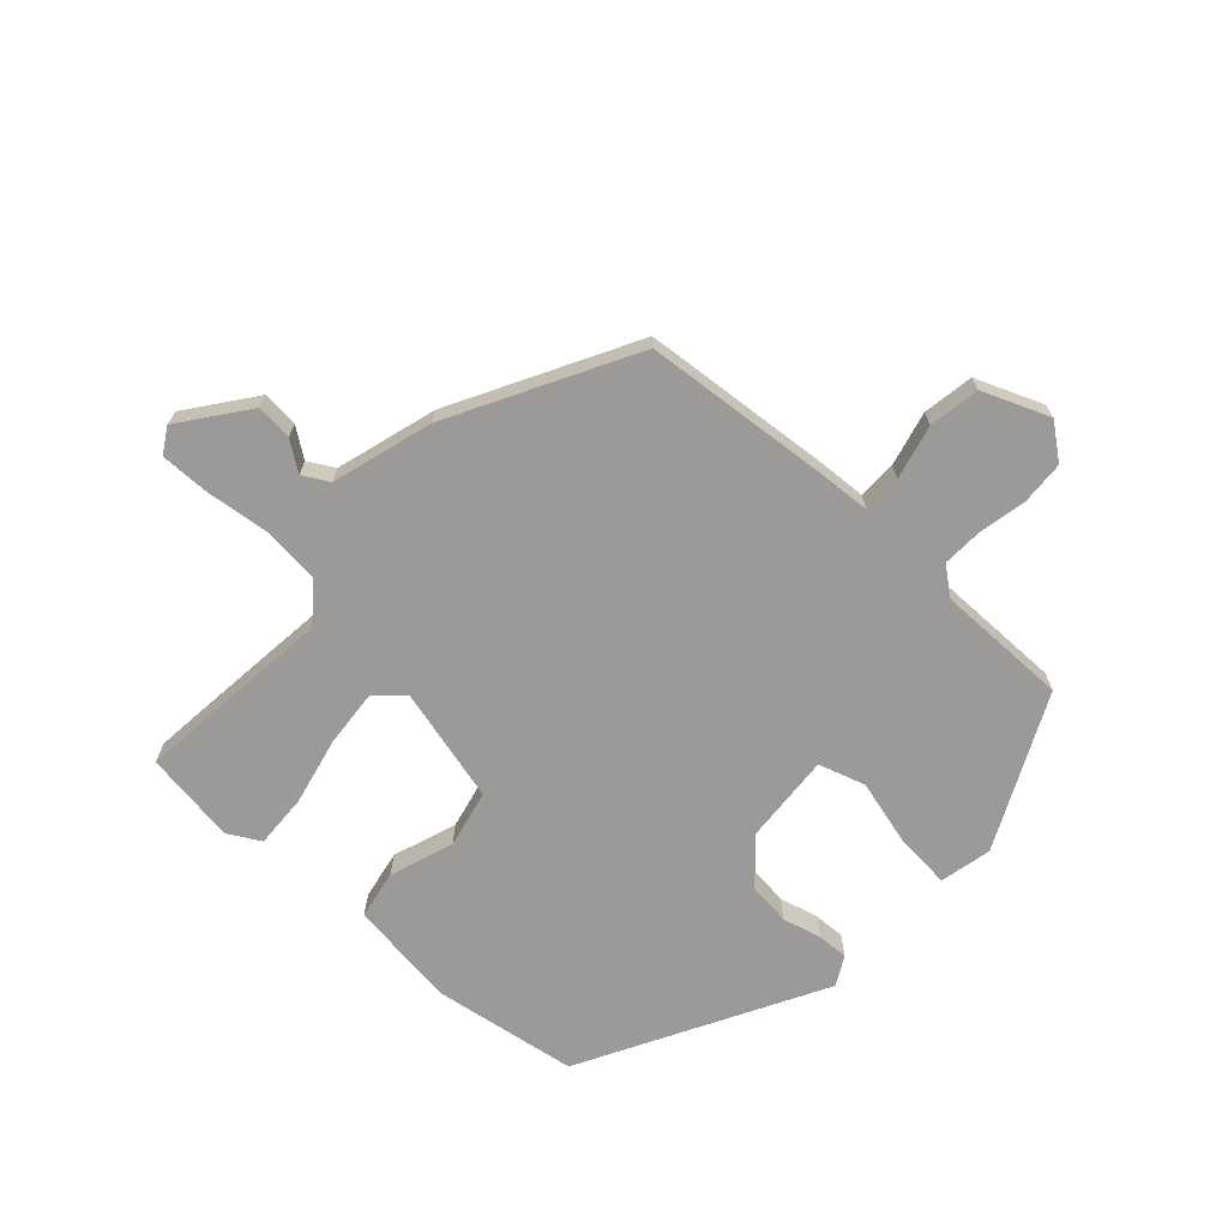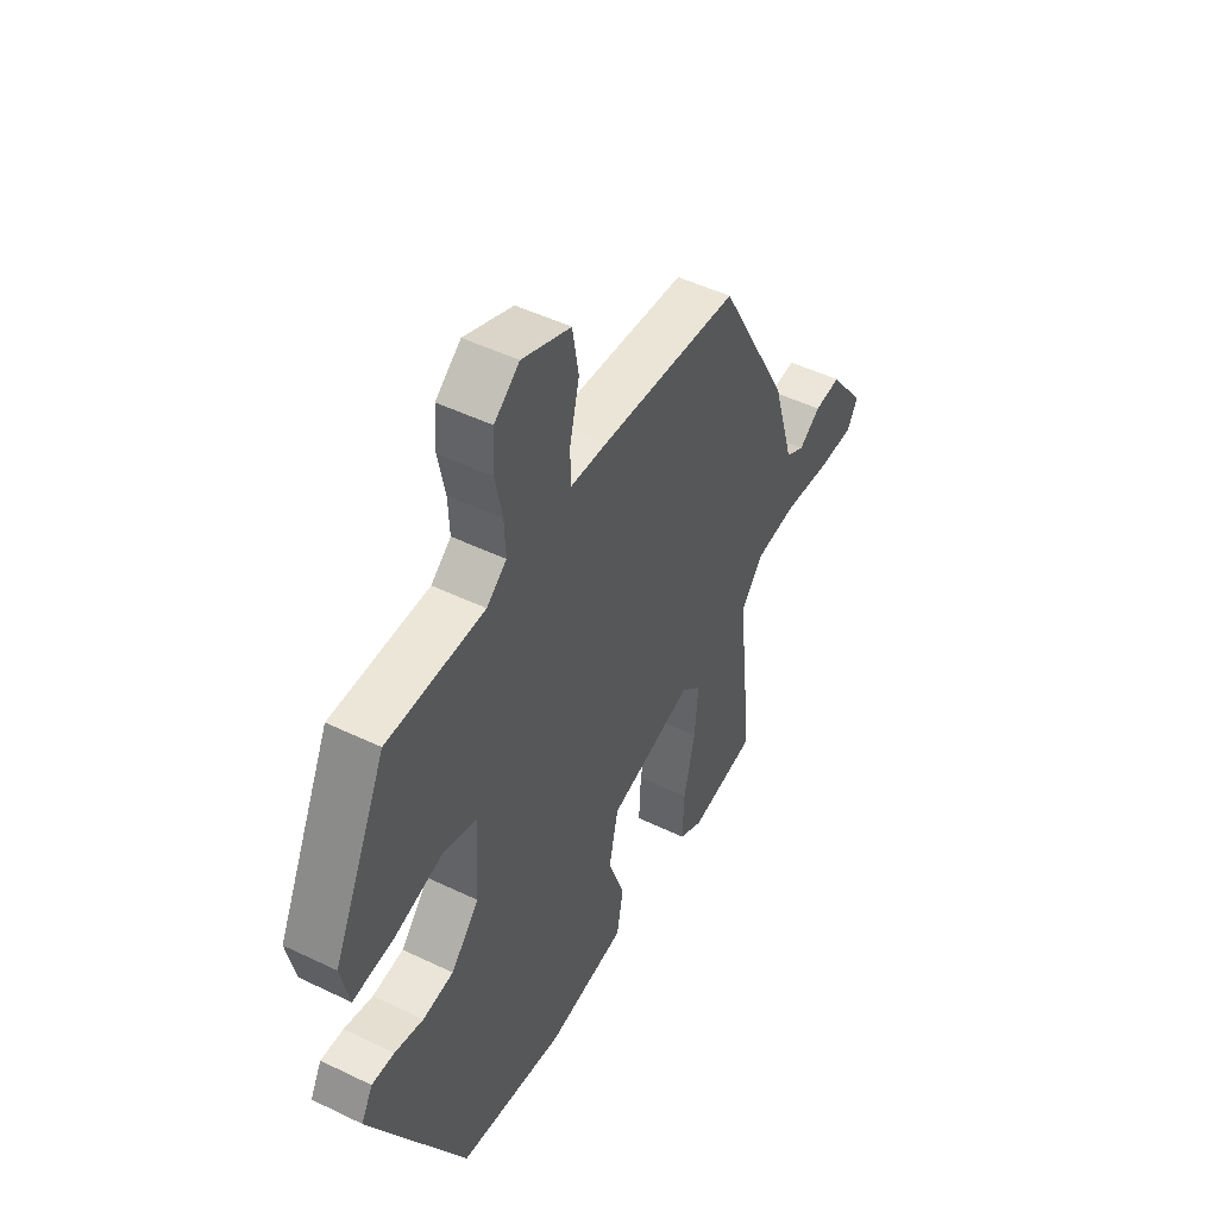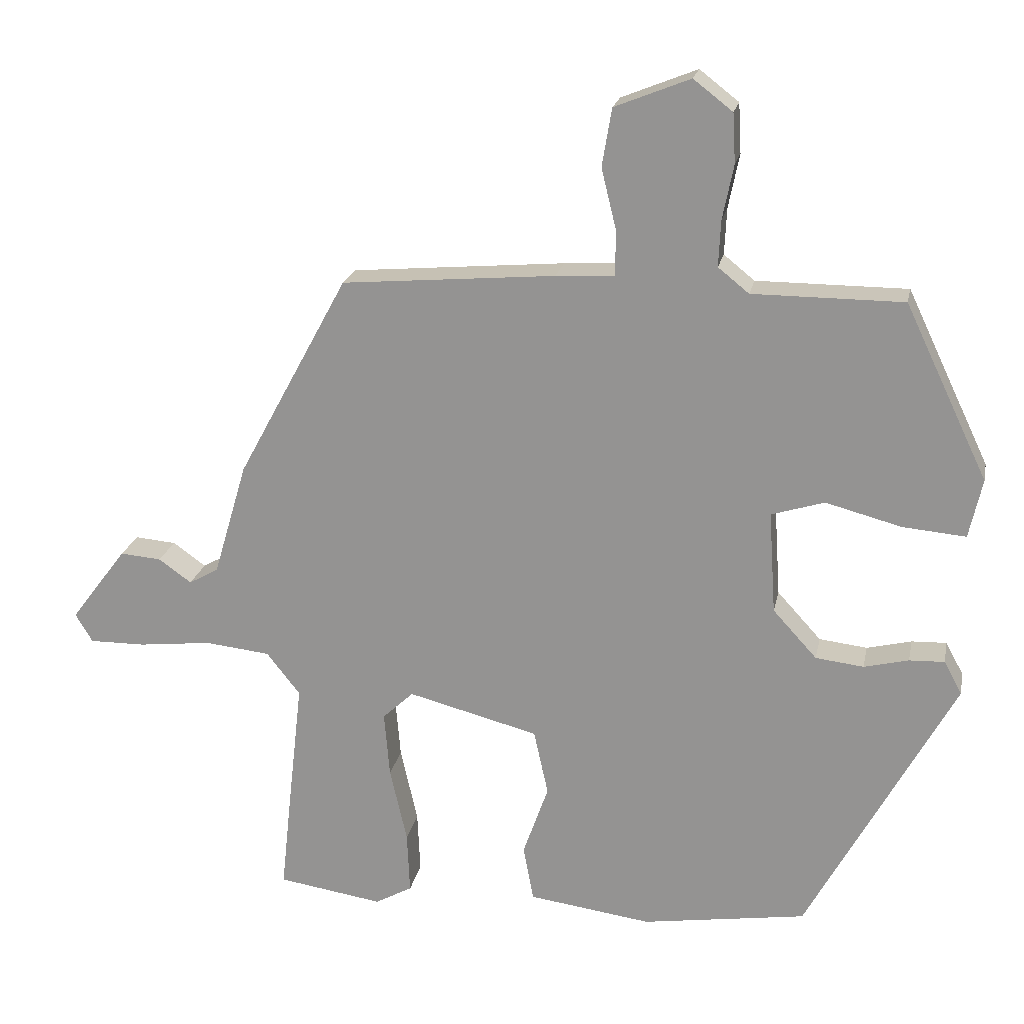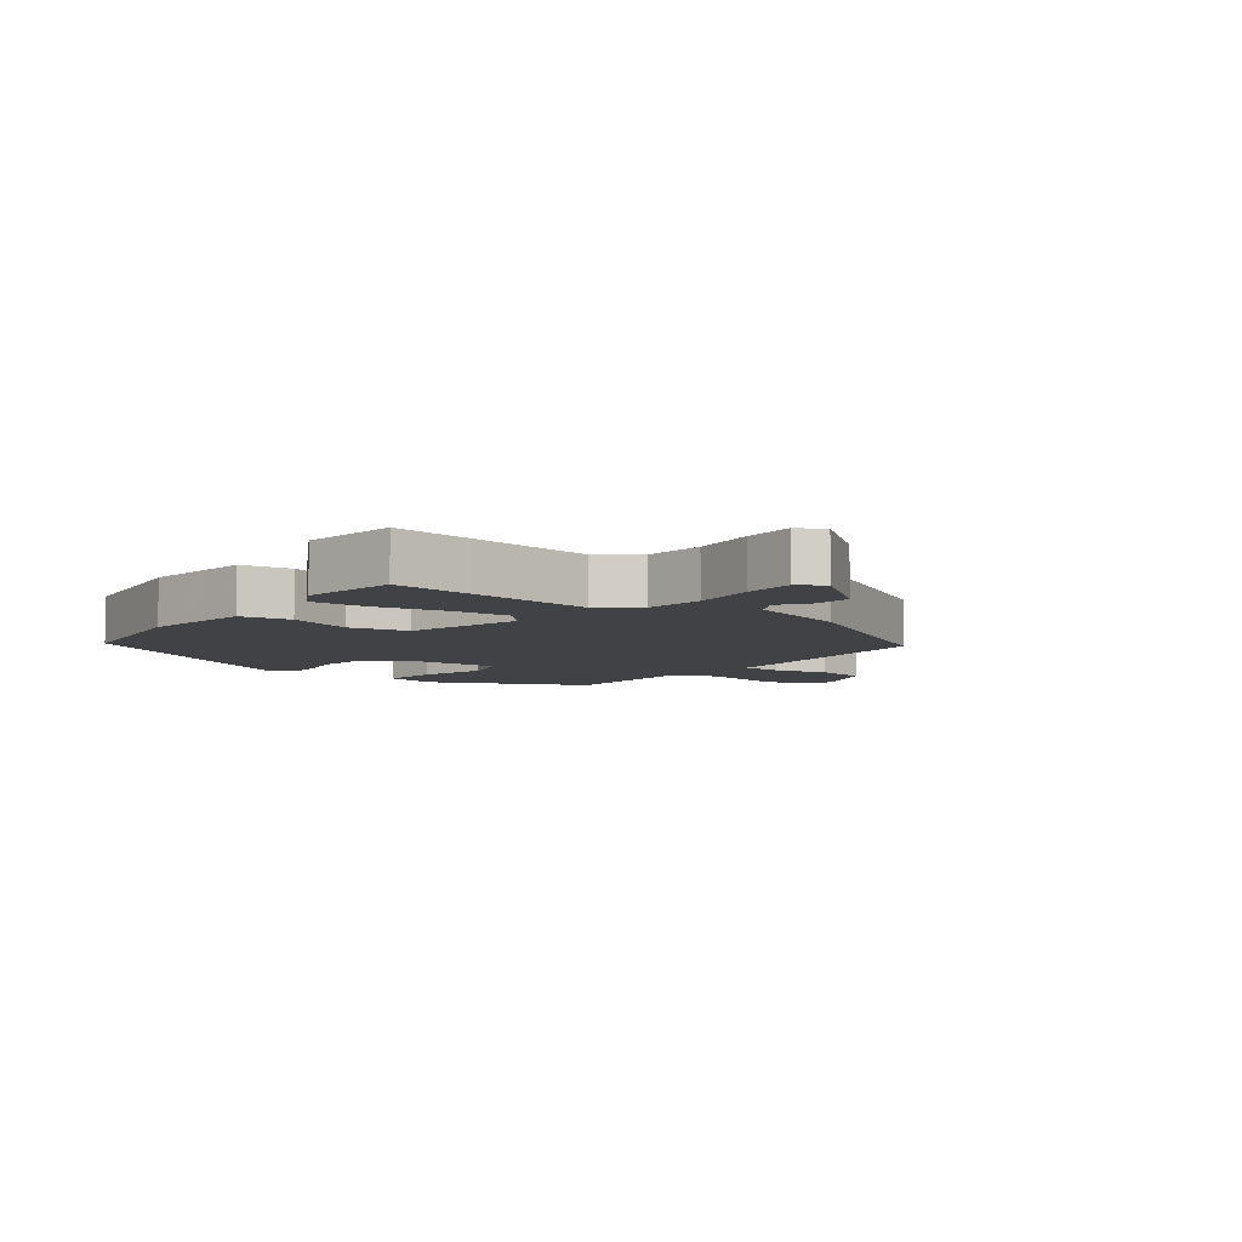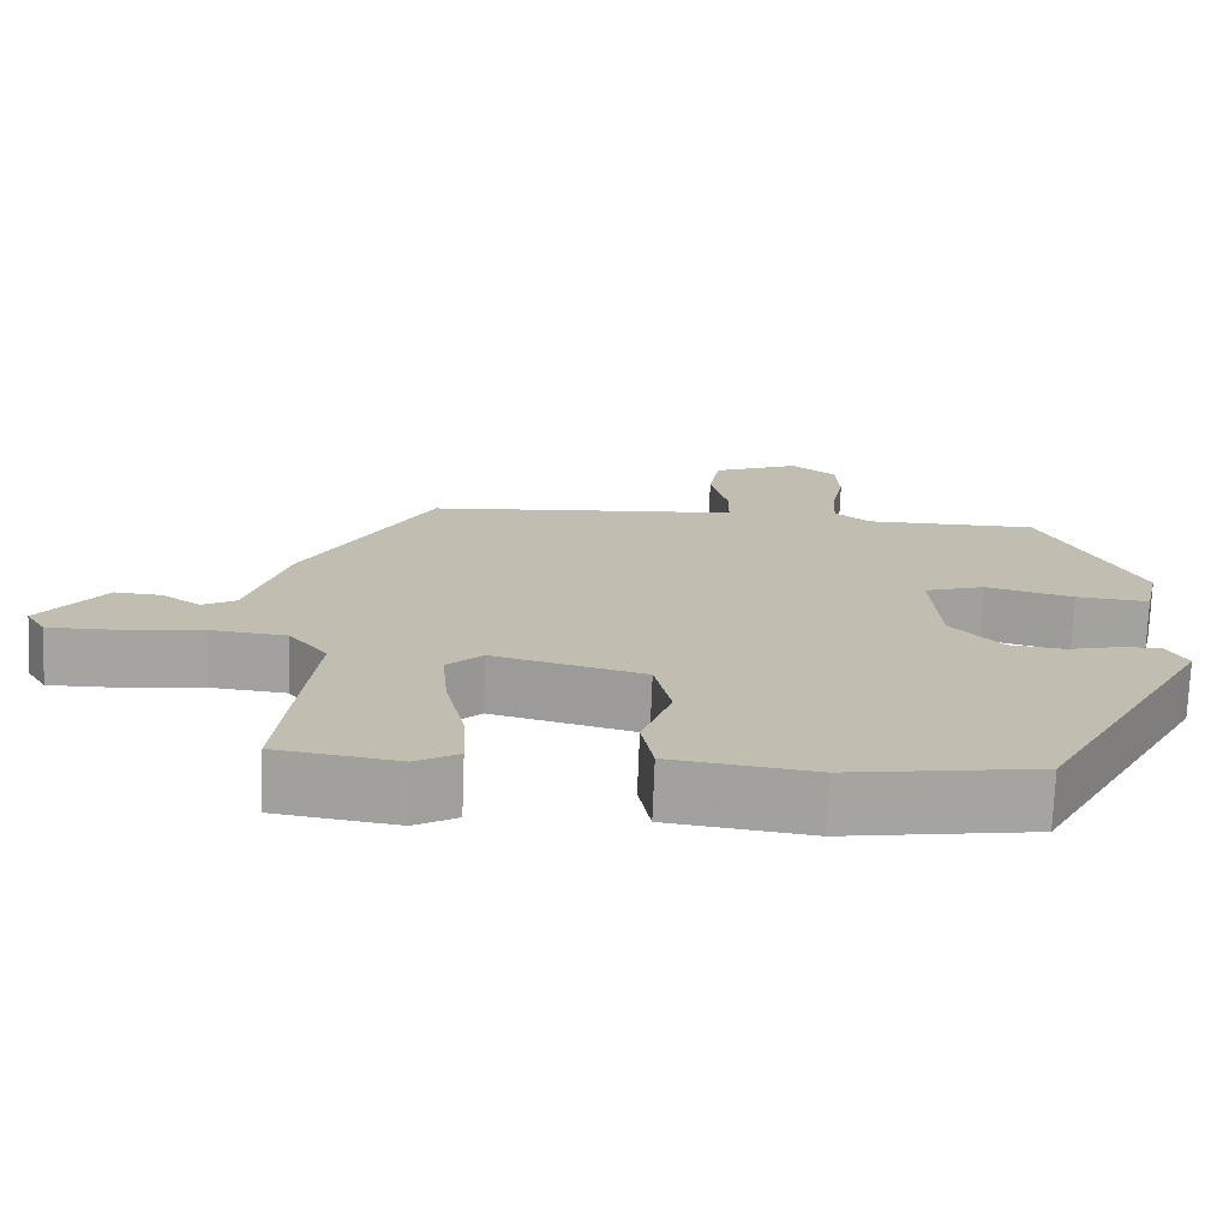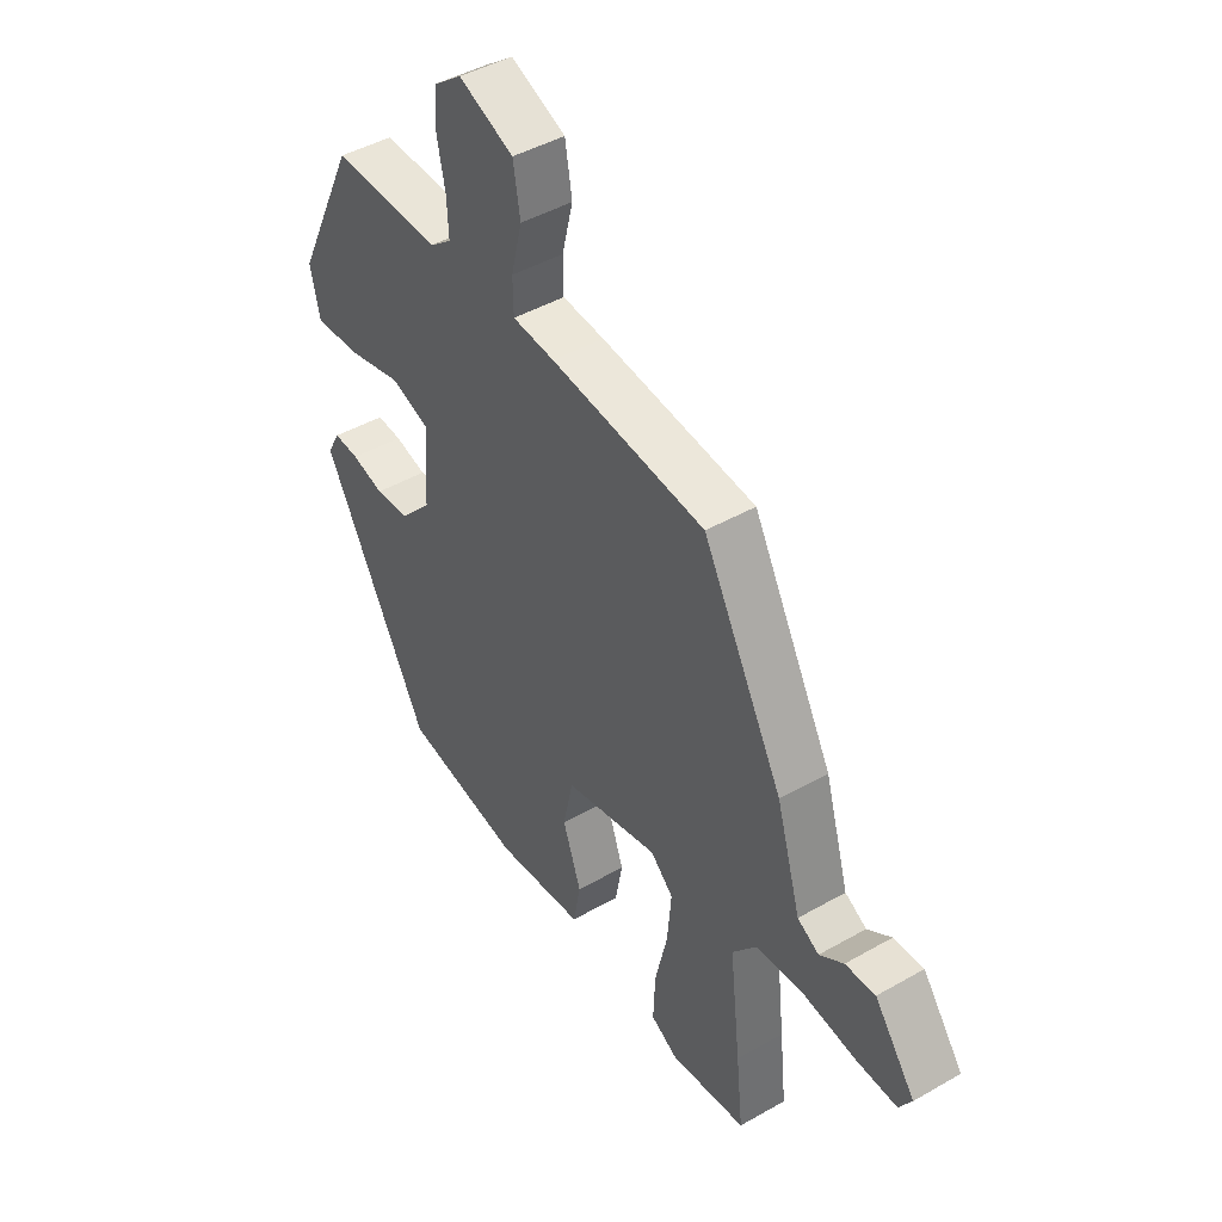
<metadata>
{"format":"obj","ext":"obj","renderer":"f3d","projection":"perspective","resolution":1024,"background":"white","views":[{"elev":-69.4,"azim":-42.3,"up":"+Y"},{"elev":48.6,"azim":118.3,"up":"+Z"},{"elev":20.7,"azim":11.4,"up":"+Z"},{"elev":-6.7,"azim":-127.9,"up":"+Y"},{"elev":-73.2,"azim":-2.2,"up":"+Z"},{"elev":45.1,"azim":-123.5,"up":"+Z"}]}
</metadata>
<code>
v 0.322 0.07 -0.477
v 0.083 0.07 -0.514
v -0.096 0.07 -0.49
v -0.111 0.07 -0.409
v -0.074 0.07 -0.304
v -0.095 0.07 -0.209
v -0.285 0.07 -0.16
v -0.33 0.07 -0.202
v -0.322 0.07 -0.297
v -0.297 0.07 -0.407
v -0.293 0.07 -0.497
v -0.347 0.07 -0.527
v -0.5 0.07 -0.504
v -0.486 0.07 -0.372
v -0.464 0.07 -0.175
v -0.513 0.07 -0.113
v -0.608 0.07 -0.103
v -0.714 0.07 -0.115
v -0.796 0.07 -0.116
v -0.821 0.07 -0.074
v -0.739 0.07 0.035
v -0.679 0.07 0.03
v -0.631 0.07 -0.004
v -0.588 0.07 0.02
v -0.539 0.07 0.186
v -0.378 0.07 0.483
v -0.067 0.07 0.51
v 0.018 0.07 0.515
v 0.019 0.07 0.579
v -0.003 0.07 0.669
v 0.011 0.07 0.753
v 0.121 0.07 0.797
v 0.178 0.07 0.753
v 0.182 0.07 0.681
v 0.166 0.07 0.602
v 0.163 0.07 0.535
v 0.208 0.07 0.499
v 0.427 0.07 0.499
v 0.548 0.07 0.246
v 0.529 0.07 0.16
v 0.437 0.07 0.168
v 0.327 0.07 0.197
v 0.25 0.07 0.173
v 0.26 0.07 0.024
v 0.324 0.07 -0.046
v 0.394 0.07 -0.054
v 0.459 0.07 -0.038
v 0.51 0.07 -0.036
v 0.536 0.07 -0.084
v 0.322 0 -0.477
v 0.083 0 -0.514
v -0.096 0 -0.49
v -0.111 0 -0.409
v -0.074 0 -0.304
v -0.095 0 -0.209
v -0.285 0 -0.16
v -0.33 0 -0.202
v -0.322 0 -0.297
v -0.297 0 -0.407
v -0.293 0 -0.497
v -0.347 0 -0.527
v -0.5 0 -0.504
v -0.486 0 -0.372
v -0.464 0 -0.175
v -0.513 0 -0.113
v -0.608 0 -0.103
v -0.714 0 -0.115
v -0.796 0 -0.116
v -0.821 0 -0.074
v -0.739 0 0.035
v -0.679 0 0.03
v -0.631 0 -0.004
v -0.588 0 0.02
v -0.539 0 0.186
v -0.378 0 0.483
v -0.067 0 0.51
v 0.018 0 0.515
v 0.019 0 0.579
v -0.003 0 0.669
v 0.011 0 0.753
v 0.121 0 0.797
v 0.178 0 0.753
v 0.182 0 0.681
v 0.166 0 0.602
v 0.163 0 0.535
v 0.208 0 0.499
v 0.427 0 0.499
v 0.548 0 0.246
v 0.529 0 0.16
v 0.437 0 0.168
v 0.327 0 0.197
v 0.25 0 0.173
v 0.26 0 0.024
v 0.324 0 -0.046
v 0.394 0 -0.054
v 0.459 0 -0.038
v 0.51 0 -0.036
v 0.536 0 -0.084
f 46 47 48 49
f 45 46 49 1
f 44 45 1 2
f 43 44 2 3
f 39 40 41 42
f 37 38 39 42
f 36 37 42 43
f 32 33 34 35
f 32 35 36
f 29 30 31 32
f 28 29 32 36
f 25 26 27 28
f 24 25 28 36
f 20 21 22 23
f 18 19 20 23
f 17 18 23 24
f 16 17 24 36
f 12 13 14 15
f 10 11 12 15
f 9 10 15
f 8 9 15 16
f 7 8 16 36
f 43 3 4 5
f 43 5 6
f 6 7 36 43
f 98 97 96 95
f 50 98 95 94
f 51 50 94 93
f 52 51 93 92
f 91 90 89 88
f 91 88 87 86
f 92 91 86 85
f 84 83 82 81
f 85 84 81
f 81 80 79 78
f 85 81 78 77
f 77 76 75 74
f 85 77 74 73
f 72 71 70 69
f 72 69 68 67
f 73 72 67 66
f 85 73 66 65
f 64 63 62 61
f 64 61 60 59
f 64 59 58
f 65 64 58 57
f 85 65 57 56
f 54 53 52 92
f 55 54 92
f 92 85 56 55
f 1 50 51 2
f 2 51 52 3
f 3 52 53 4
f 4 53 54 5
f 5 54 55 6
f 6 55 56 7
f 7 56 57 8
f 8 57 58 9
f 9 58 59 10
f 10 59 60 11
f 11 60 61 12
f 12 61 62 13
f 13 62 63 14
f 14 63 64 15
f 15 64 65 16
f 16 65 66 17
f 17 66 67 18
f 18 67 68 19
f 19 68 69 20
f 20 69 70 21
f 21 70 71 22
f 22 71 72 23
f 23 72 73 24
f 24 73 74 25
f 25 74 75 26
f 26 75 76 27
f 27 76 77 28
f 28 77 78 29
f 29 78 79 30
f 30 79 80 31
f 31 80 81 32
f 32 81 82 33
f 33 82 83 34
f 34 83 84 35
f 35 84 85 36
f 36 85 86 37
f 37 86 87 38
f 38 87 88 39
f 39 88 89 40
f 40 89 90 41
f 41 90 91 42
f 42 91 92 43
f 43 92 93 44
f 44 93 94 45
f 45 94 95 46
f 46 95 96 47
f 47 96 97 48
f 48 97 98 49
f 49 98 50 1

</code>
